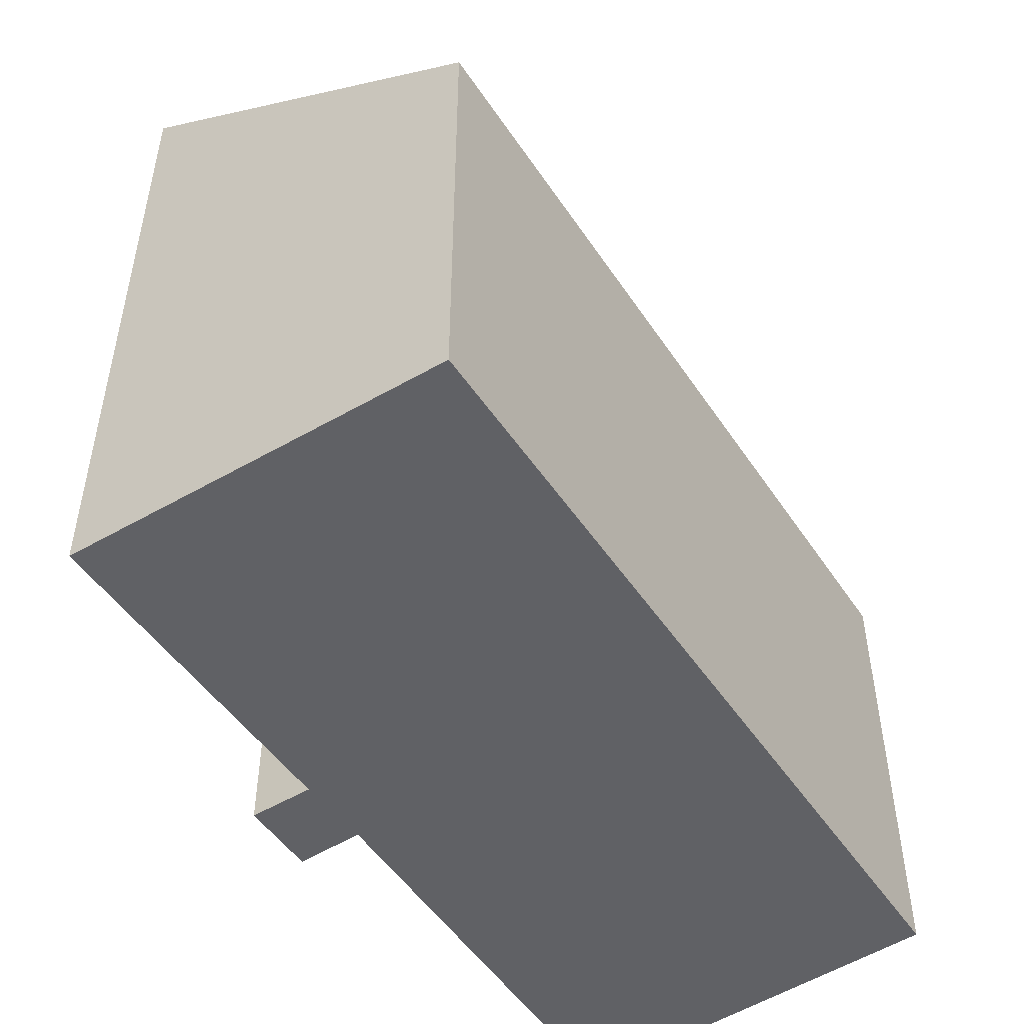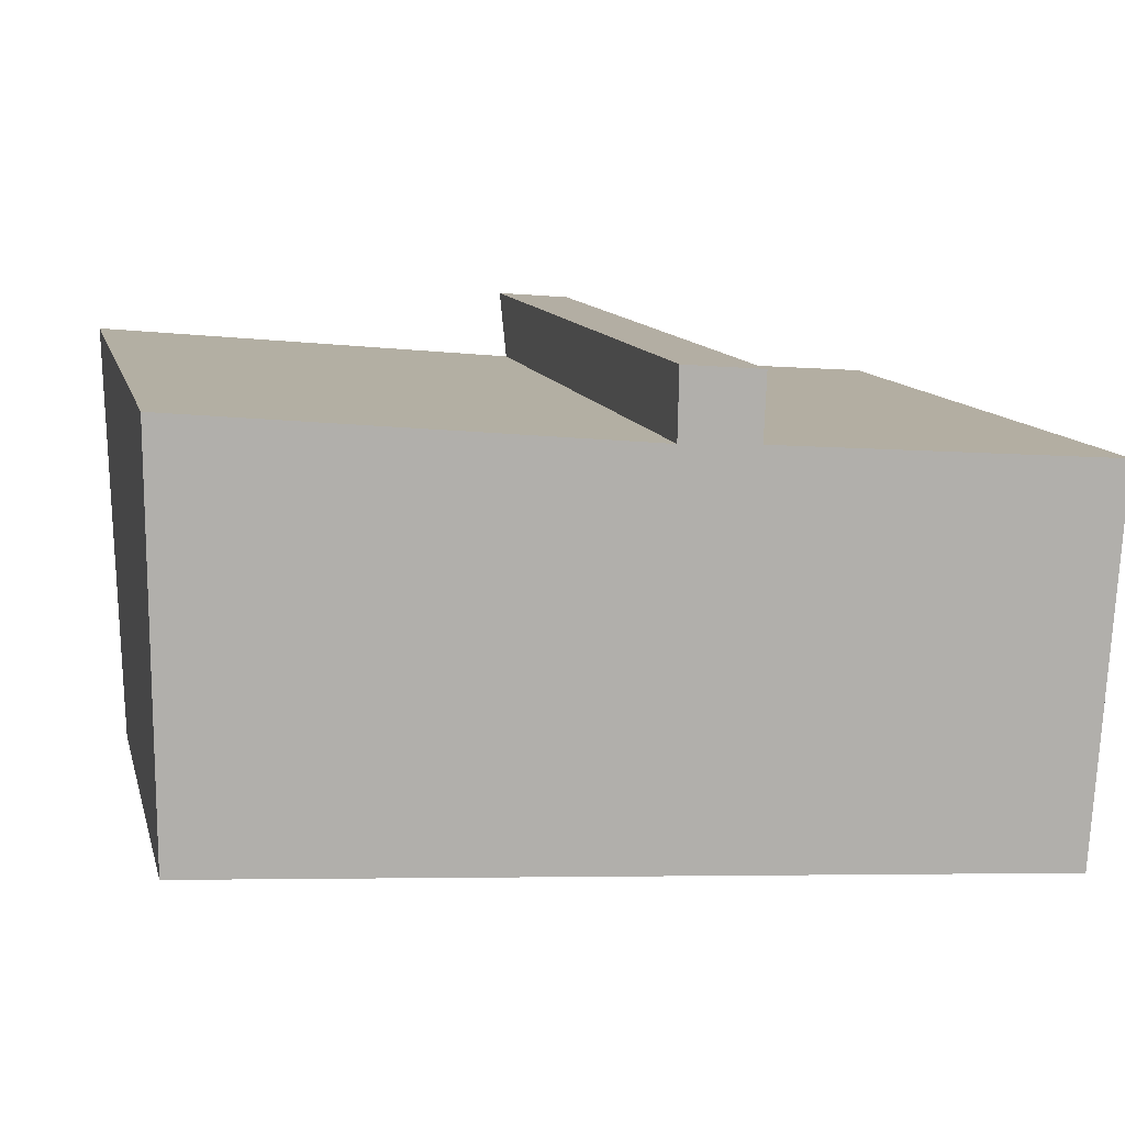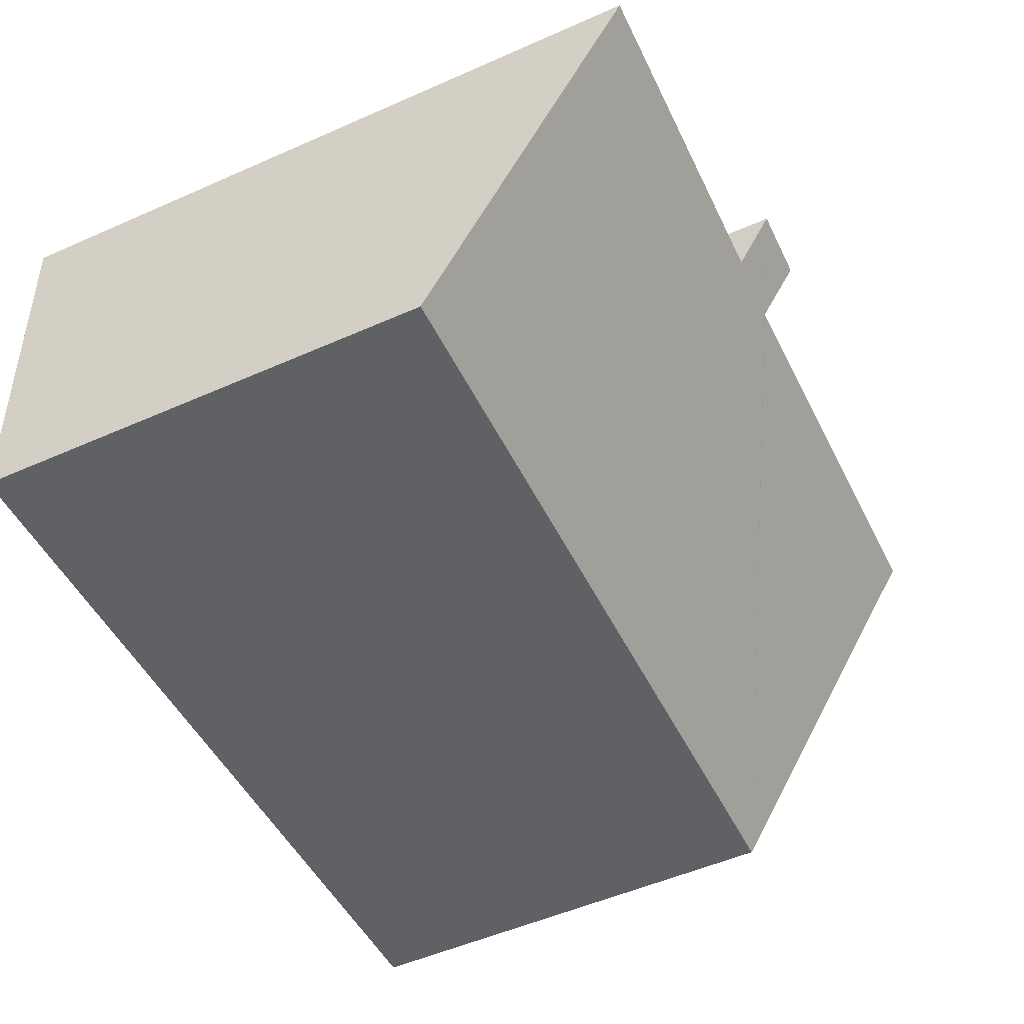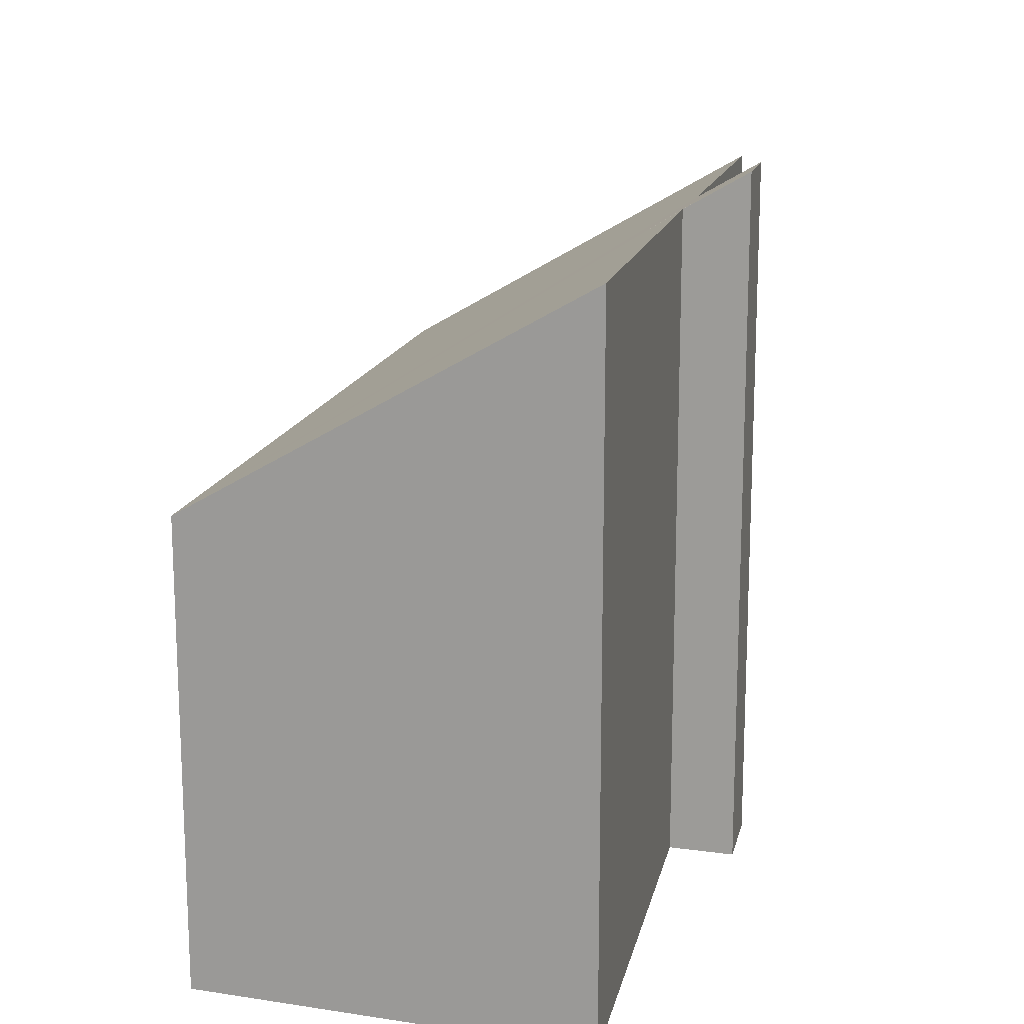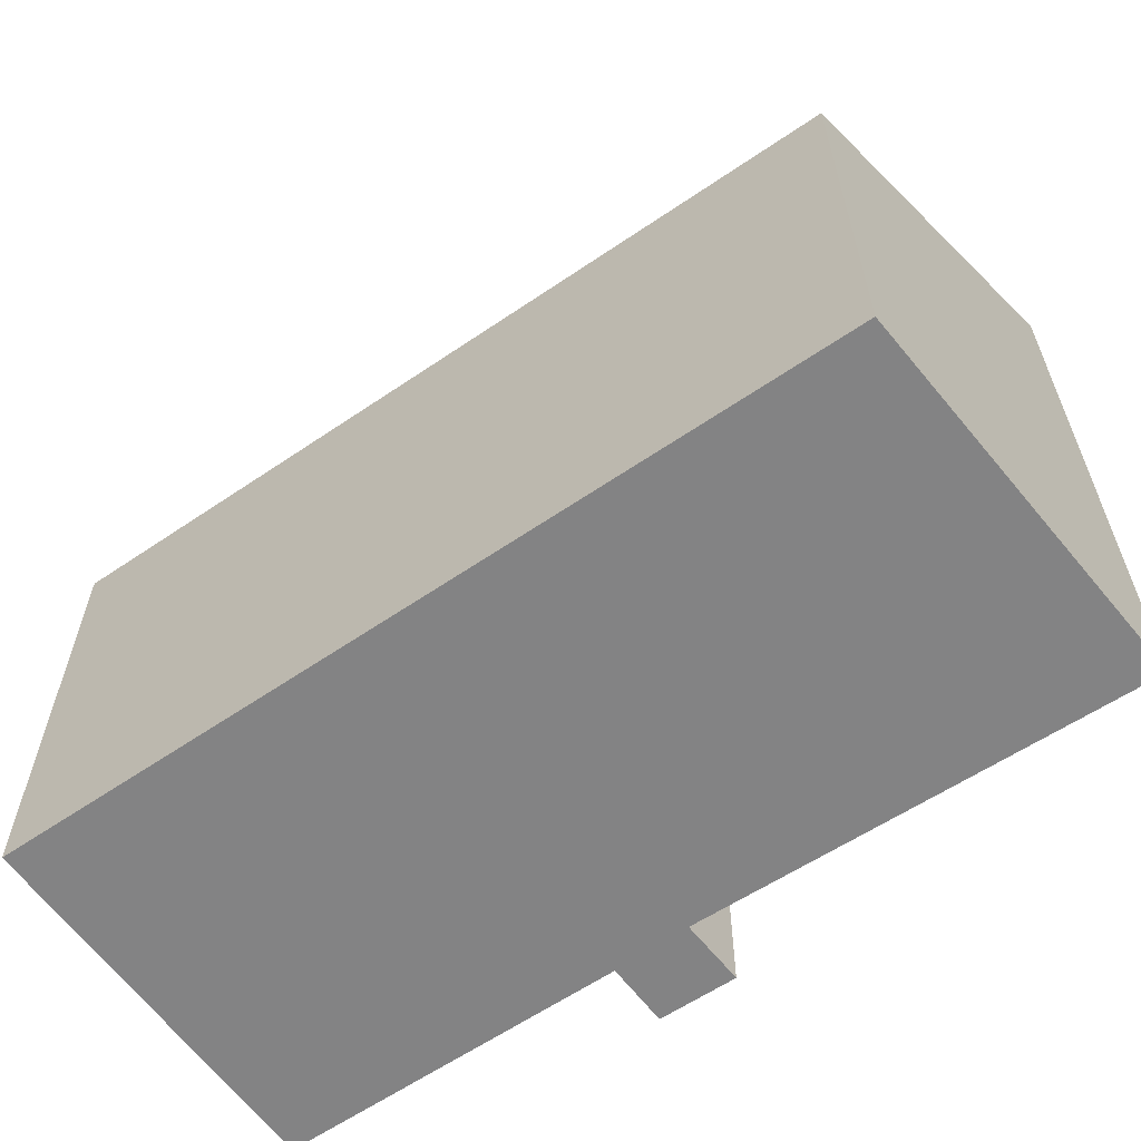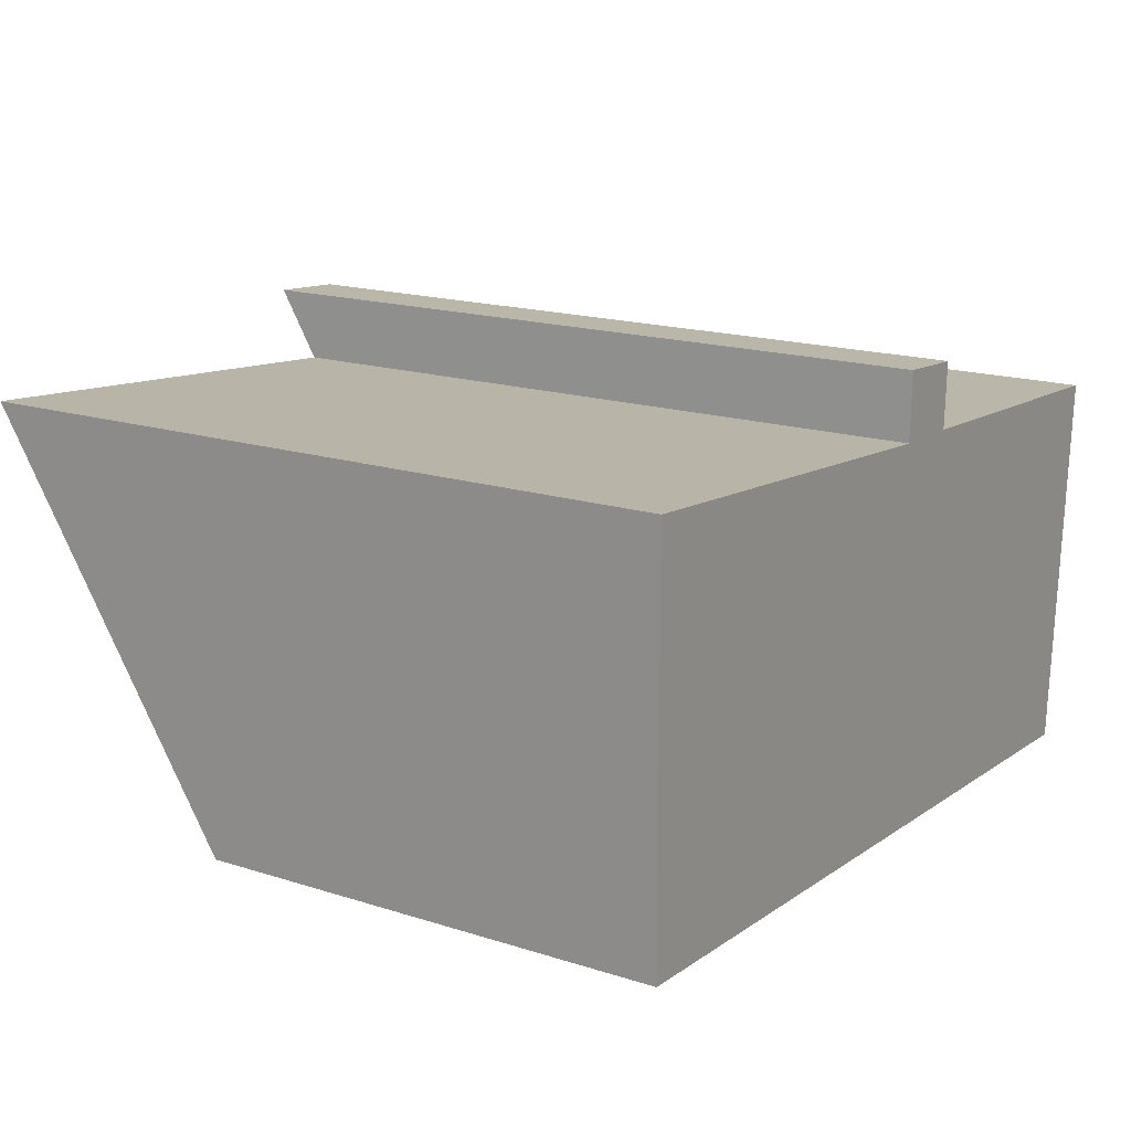
<metadata>
{"format":"obj","ext":"obj","renderer":"f3d","projection":"perspective","resolution":1024,"background":"white","views":[{"elev":-49.1,"azim":126.5,"up":"+Y"},{"elev":11.4,"azim":-13.6,"up":"+Z"},{"elev":-53.0,"azim":115.3,"up":"+Z"},{"elev":15.6,"azim":-72.7,"up":"+Y"},{"elev":-61.1,"azim":-140.9,"up":"+Y"},{"elev":17.3,"azim":-57.6,"up":"+Z"}]}
</metadata>
<code>
v  0.017 4.609 -3.957
v  8.749 6.911 -0.702
v  8.486 4.659 -4.577
v  5.273 6.886 -0.454
v  5.301 7.265 0.198
v  4.502 6.868 -0.421
v  0 6.895 4.222e-16
v  4.516 7.263 0.26
v  0 0 0
v  4.502 2.578e-17 -0.421
v  5.301 -1.212e-17 0.198
v  4.516 -1.592e-17 0.26
v  8.749 4.299e-17 -0.702
v  5.273 2.78e-17 -0.454
v  0.017 2.423e-16 -3.957
v  8.486 2.803e-16 -4.577
g defaultobject
f 1 2 3
f 2 1 4
f 4 1 5
f 5 1 6
f 6 1 7
f 8 5 6
f 9 6 7
f 6 9 10
f 8 11 5
f 11 8 12
f 4 13 2
f 13 4 14
f 6 12 8
f 12 6 10
f 1 9 7
f 9 1 15
f 11 4 5
f 4 11 14
f 13 3 2
f 3 13 16
f 16 1 3
f 1 16 15
f 15 10 9
f 10 15 16
f 10 16 14
f 10 14 11
f 14 16 13
f 11 12 10

</code>
